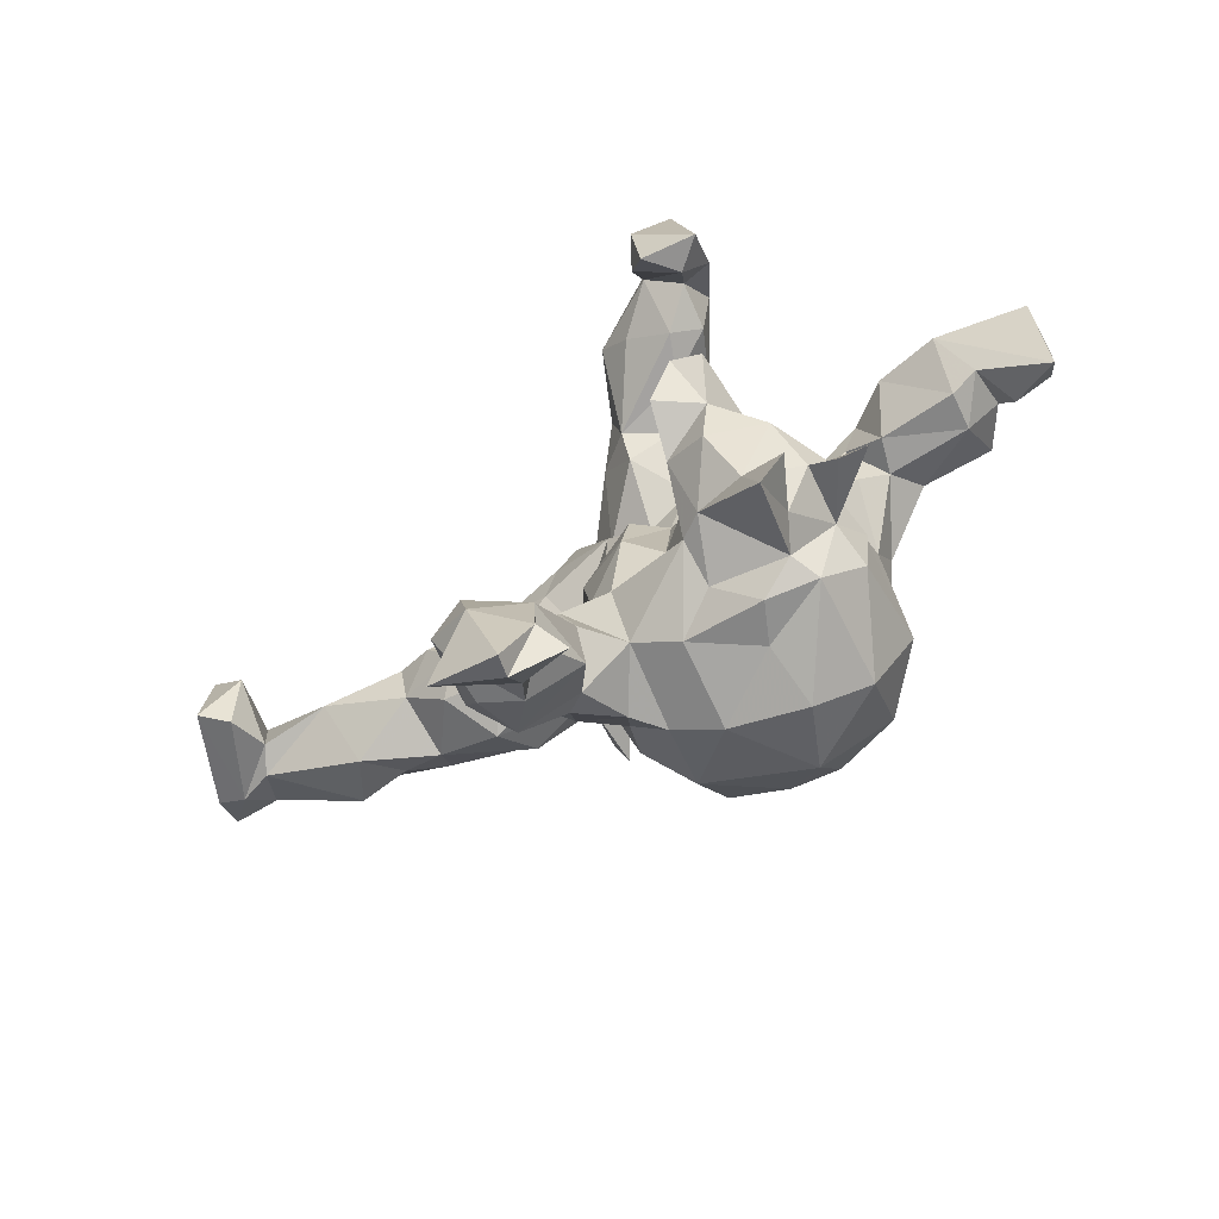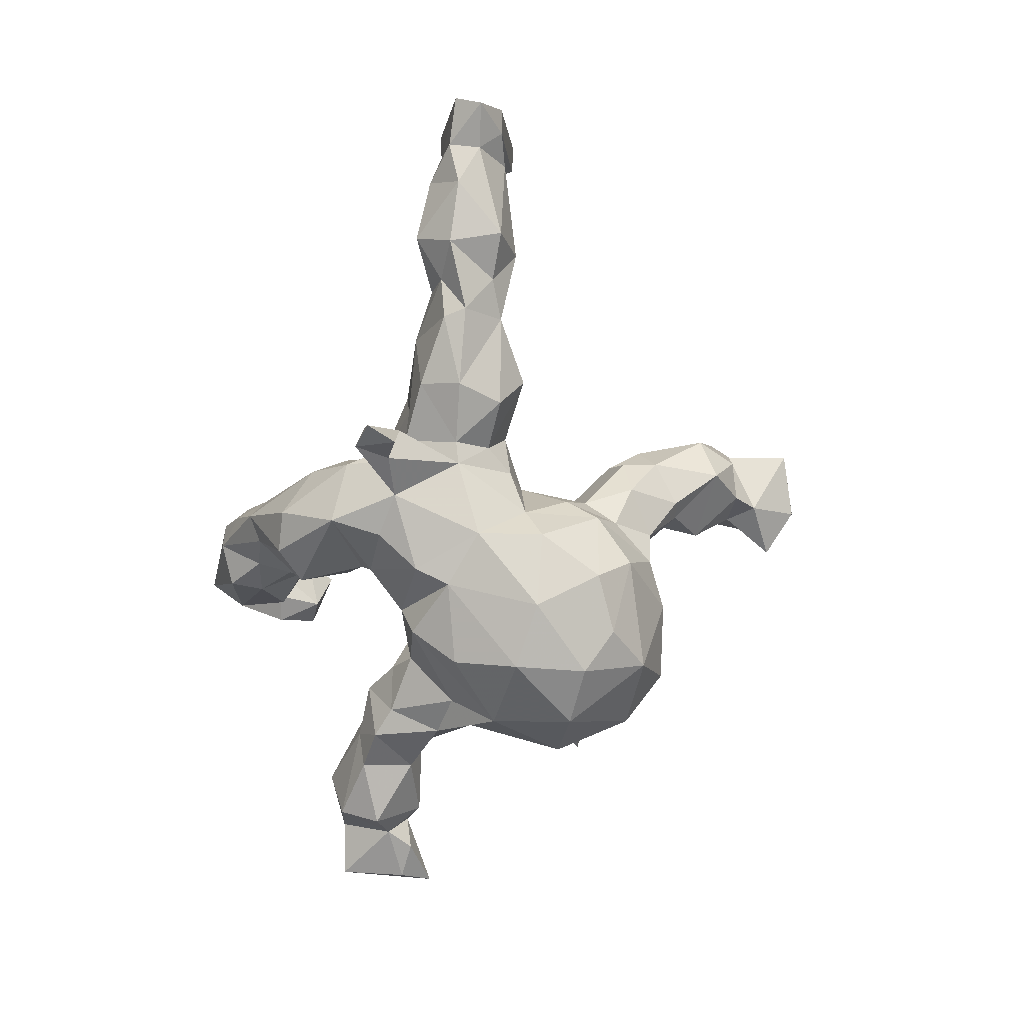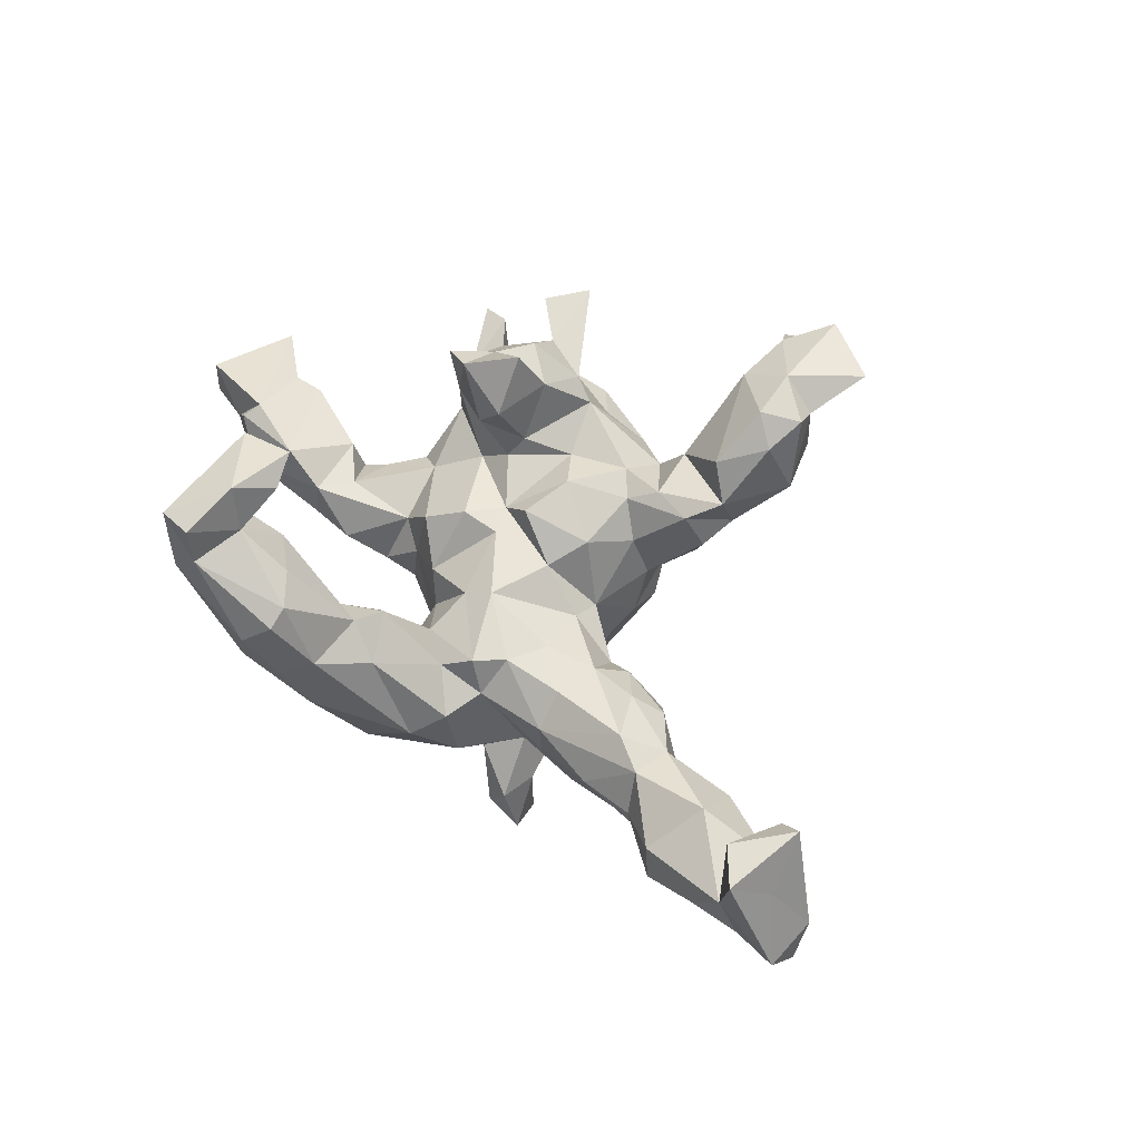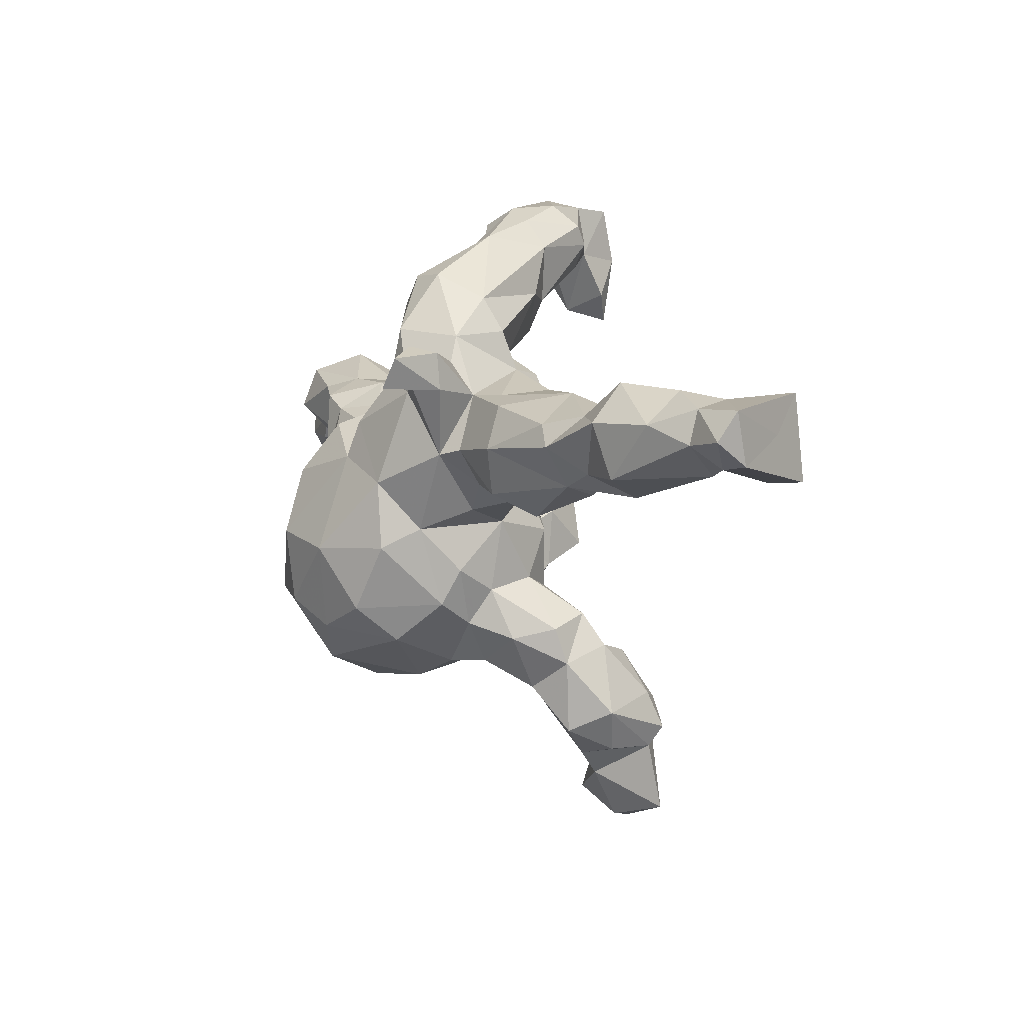
<metadata>
{"format":"obj","ext":"obj","renderer":"f3d","projection":"perspective","resolution":1024,"background":"white","views":[{"elev":-66.3,"azim":33.5,"up":"+Y"},{"elev":-75.6,"azim":-98.2,"up":"+Z"},{"elev":58.1,"azim":-129.2,"up":"+Z"},{"elev":5.2,"azim":-116.7,"up":"+Y"}]}
</metadata>
<code>
v 0.7327 0.1769 0.009943
v 0.7273 0.1829 -0.05845
v 0.6313 0.1976 -0.03158
v 0.5268 0.237 -0.03932
v 0.5754 0.1779 0.04644
v 0.6129 0.1031 -0.08313
v 0.6417 0.05288 -0.07738
v 0.5853 0.2112 0.02953
v 0.5638 0.2035 -0.1273
v 0.7099 0.06243 -0.07474
v 0.7284 0.003005 -0.03498
v 0.5615 0.129 -0.1582
v 0.6132 0.06723 -0.000348
v 0.4472 0.1716 -0.1482
v 0.564 0.04839 -0.007702
v 0.2404 0.5587 0.2659
v 0.2641 0.4882 0.223
v 0.2783 0.5413 0.3673
v 0.3871 0.1838 -0.01891
v 0.4621 0.1902 0.02805
v 0.4407 0.07645 -0.1297
v 0.2096 0.5373 0.3817
v 0.104 0.5342 0.1151
v 0.1771 0.5033 0.09351
v 0.1958 0.5429 0.3132
v 0.398 0.1892 -0.1016
v 0.5548 0.0465 -0.07288
v 0.3091 0.4053 0.2978
v 0.3029 0.1831 -0.08572
v 0.2379 0.3986 0.2062
v 0.3682 0.1563 -0.176
v 0.1136 0.4478 0.05326
v 0.4267 0.07098 -0.01727
v 0.0831 0.5403 0.1945
v 0.1806 0.4394 0.09539
v 0.1542 0.3638 0.164
v 0.09992 0.3427 0.0924
v 0.2199 0.4349 0.408
v 0.252 0.4112 0.2897
v 0.1922 0.4467 0.3246
v 0.3246 0.3389 0.3704
v 0.33 -0.03205 -0.1482
v 0.311 0.1313 -0.1746
v 0.3334 0.03359 -0.1973
v 0.04861 0.4989 0.2333
v 0.2708 0.3318 0.3287
v 0.04611 0.4466 -0.0118
v 0.1146 0.3712 0.02247
v 0.002922 0.4745 0.01253
v 0.1891 0.3721 0.2391
v 0.2285 0.3103 0.3924
v 0.03832 0.5081 0.1129
v 0.1977 0.1067 -0.1742
v 0.256 0.01452 -0.2259
v 0.3614 0.03717 -0.04461
v 0.1956 0.363 0.3689
v 0.4069 0.0611 -0.07506
v 0.2375 0.1403 -0.1262
v 0.1124 0.4155 0.2594
v 0.02692 0.3965 -0.1294
v -0.0008883 0.4543 0.1319
v 0.2313 0.08686 -0.03269
v 0.3573 0.1195 -0.02289
v 0.05808 0.4619 0.2531
v 0.08778 0.2579 -0.006603
v 0.02288 0.3498 0.1385
v 0.08135 0.3445 -0.1279
v 0.1791 0.1081 -0.06551
v -0.1268 0.3536 -0.06325
v 0.3201 -0.02541 -0.03051
v 0.2597 -0.07069 -0.3002
v 0.09669 0.1377 -0.1876
v 0.3333 -0.08031 -0.1016
v 0.1733 0.08407 0.0373
v 0.03183 0.2096 -0.1544
v 0.05994 0.1525 -0.06087
v -0.05064 0.399 -0.1221
v 0.1141 0.1104 -0.26
v -0.04353 0.3626 0.08988
v 0.2724 -0.011 0.002782
v 0.04393 0.2295 -0.1013
v -0.07222 0.2958 -0.2099
v 0.3654 -0.1789 0.08691
v 0.4422 -0.2763 0.1097
v 0.02094 0.2894 0.1093
v -0.006182 0.2131 -0.0002411
v 0.1429 0.02139 -0.324
v 0.3165 -0.1136 0.05918
v 0.0005458 0.05463 -0.2891
v -0.1527 0.2915 -0.03576
v 0.3538 -0.1889 -0.04748
v -0.06077 0.2 -0.2258
v 0.3445 -0.1758 0.04735
v 0.09808 0.1278 -0.00848
v -0.01633 0.1202 -0.2712
v -0.1706 0.2832 -0.141
v -0.08342 0.2458 0.008832
v -0.145 0.1803 -0.2279
v 0.2005 -0.07319 0.06153
v 0.1203 -0.09435 -0.3682
v 0.2828 -0.08829 0.1753
v 0.11 0.0387 0.0858
v 0.2285 -0.2151 -0.3311
v 0.3942 -0.2817 0.1184
v 0.3217 -0.1591 0.1816
v 0.3312 -0.2478 0.01748
v 0.3263 -0.2092 -0.2293
v 0.3388 -0.2736 -0.05679
v 0.2821 -0.07148 0.3069
v -0.005816 0.1294 0.03894
v 0.07497 -0.03059 0.0749
v -0.2227 0.2008 -0.258
v -0.294 0.2455 -0.3188
v -0.2374 0.2656 -0.2643
v 0.3448 -0.2395 0.1195
v -0.1296 0.209 0.04655
v 0.2563 -0.3364 -0.2053
v -0.1866 0.2357 -0.1593
v -0.001427 -0.1175 -0.3485
v -0.2727 0.1907 -0.3338
v 0.2825 -0.3527 -0.003261
v 0.293 -0.3231 0.103
v 0.2324 -0.06533 0.3232
v 0.04462 0.01725 0.07452
v 0.18 -0.05698 0.2133
v -0.1044 0.01086 -0.2716
v -0.2681 0.2541 -0.2248
v 0.1486 -0.09465 0.1063
v 0.1874 -0.1562 0.313
v 0.2568 -0.1542 0.2603
v 0.2364 -0.2303 0.244
v 0.1577 -0.08393 0.233
v -0.2707 0.1881 -0.2204
v 0.1399 -0.1279 0.1371
v -0.1651 0.2196 -0.01313
v -0.2325 0.1762 -0.1359
v 0.1154 -0.2267 -0.3538
v 0.1612 -0.1941 0.2268
v 0.26 -0.2923 0.1782
v 0.1125 -0.3445 -0.277
v -0.05121 0.103 0.0702
v -0.1688 0.1611 0.04918
v 0.2609 -0.337 0.04653
v -0.1193 -0.1108 -0.2715
v 0.3393 -0.3381 0.1909
v 0.04012 -0.2718 -0.3184
v 0.02321 -0.0354 0.1205
v -0.2178 0.06726 -0.1973
v 0.1724 -0.2834 0.1628
v 0.2973 -0.4138 0.1975
v -0.1399 -0.07583 -0.2014
v -0.2833 0.1765 -0.1041
v 0.1283 -0.3194 0.06427
v -0.06158 -0.2282 -0.2986
v -0.1917 0.08669 0.04683
v 0.01717 -0.1302 0.1346
v -0.065 -0.01696 0.0596
v -0.3519 0.1608 -0.1431
v 0.1681 -0.3955 -0.1586
v -0.2904 0.1853 -0.009235
v 0.196 -0.3706 0.01992
v -0.1535 -0.01088 0.001287
v 0.1616 -0.3673 -0.04952
v 0.07767 -0.1885 0.09995
v -0.1428 -0.0678 -0.03295
v -0.193 -0.0385 -0.1186
v -0.1379 -0.2204 -0.1561
v -0.2734 0.1282 0.03985
v -0.2537 0.07704 -0.1732
v -0.2714 0.04256 0.028
v -0.0861 -0.09328 0.08788
v -0.3696 0.08622 -0.1743
v 0.03498 -0.3812 -0.1244
v -0.2455 -0.01988 -0.05662
v -0.2402 0.01235 -0.1278
v -0.4133 0.1837 -0.0269
v -0.1533 -0.1563 -0.1248
v 0.1289 -0.2761 0.1345
v -0.4867 0.1336 -0.1265
v -0.07367 -0.2918 -0.2207
v 0.05362 -0.3514 0.02186
v -0.138 -0.1984 -0.05249
v -0.01746 -0.2425 0.1113
v -0.06356 -0.2062 0.09945
v -0.4878 0.1288 0.05241
v -0.04666 -0.343 -0.09483
v -0.1028 -0.2475 0.1265
v -0.1137 -0.1809 0.04039
v -0.1148 -0.2629 -0.08896
v -0.08791 -0.3407 -0.04266
v -0.5498 0.1497 -0.07652
v -0.3705 0.03897 0.05978
v -0.02061 -0.3237 0.05457
v -0.3377 0.002536 -0.1494
v -0.3068 -0.01082 0.003075
v -0.3691 -0.03896 -0.07593
v -0.5123 0.165 -0.02138
v -0.1084 -0.3961 0.05343
v -0.4159 0.0001369 0.01406
v -0.618 0.2085 -0.04517
v -0.4212 0.1081 0.0681
v -0.5094 0.09496 -0.1309
v -0.4877 0.02311 -0.07711
v -0.6313 0.1422 -0.107
v -0.06917 -0.3397 0.128
v -0.5964 0.1954 0.01496
v -0.6059 0.01016 -0.005529
v -0.164 -0.3275 0.2182
v -0.173 -0.2897 -0.02442
v -0.2053 -0.2719 0.04977
v -0.485 0.05336 0.03381
v -0.1765 -0.2489 0.1234
v -0.06205 -0.4515 0.1103
v -0.742 0.1424 -0.06568
v -0.06256 -0.4819 0.2446
v -0.1655 -0.4259 0.288
v -0.5648 0.04999 -0.07887
v -0.7223 0.1978 0.009436
v -0.2103 -0.3393 0.0721
v -0.625 0.0935 0.08364
v -0.2544 -0.4333 0.1456
v -0.1441 -0.3903 0.03227
v -0.6571 0.04685 -0.08486
v -0.08381 -0.5249 0.2035
v -0.2101 -0.3078 0.153
v -0.217 -0.4054 0.2449
v -0.05194 -0.5857 0.2525
v -0.0218 -0.6229 0.2085
v -0.1217 -0.5747 0.1819
v -0.2039 -0.47 0.07923
v -0.8043 0.1703 -0.006317
v -0.1419 -0.5113 0.3
v -0.7724 0.05644 0.04337
v -0.7688 0.1834 0.07014
v -0.7324 0.1429 0.1865
v -0.1483 -0.5273 0.1388
v -0.7451 0.07263 0.08797
v -0.223 -0.4745 0.2762
v -0.8087 0.1109 -0.02449
v -0.7963 0.1935 0.1886
v -0.2138 -0.5108 0.1683
v -0.09668 -0.6738 0.2735
v -0.8929 0.1706 0.01386
v -0.894 0.1202 -0.02462
v -0.8314 0.1254 0.1303
v -0.2084 -0.5125 0.2538
v -0.7967 0.04289 0.2055
v -0.8375 0.07173 0.0215
v -0.8814 0.07855 0.0375
v -0.7547 0.03963 0.1647
v -0.22 -0.6344 0.2741
v -0.1077 -0.6661 0.2348
f 216 226 238
f 1 3 5
f 5 3 8
f 215 216 232
f 16 23 34
f 34 52 45
f 45 52 61
f 45 61 64
f 16 17 24
f 16 24 23
f 59 64 66
f 24 17 35
f 35 17 30
f 35 30 36
f 36 50 66
f 36 30 50
f 132 125 134
f 132 134 138
f 216 238 232
f 246 232 238
f 83 88 101
f 83 101 105
f 149 131 138
f 149 138 178
f 83 105 115
f 115 105 139
f 122 115 139
f 105 131 139
f 139 131 149
f 2 1 11
f 202 203 217
f 179 172 202
f 158 172 179
f 114 113 127
f 204 217 223
f 204 202 217
f 191 202 204
f 214 204 223
f 146 137 140
f 100 103 137
f 119 146 154
f 119 137 146
f 119 100 137
f 119 154 144
f 126 119 144
f 119 89 100
f 87 100 89
f 113 120 133
f 114 120 113
f 114 112 120
f 44 57 42
f 44 21 57
f 14 12 21
f 221 219 230
f 219 221 225
f 225 212 219
f 212 210 219
f 19 26 29
f 4 9 26
f 9 14 26
f 184 188 212
f 171 188 184
f 74 62 68
f 58 68 62
f 29 58 62
f 157 165 171
f 157 124 141
f 94 68 76
f 74 68 94
f 141 155 162
f 157 141 162
f 94 76 110
f 141 142 155
f 141 116 142
f 110 116 141
f 110 86 116
f 76 86 110
f 76 81 86
f 81 65 86
f 67 48 65
f 155 142 168
f 116 86 97
f 47 48 67
f 60 47 67
f 85 79 97
f 155 168 170
f 160 135 152
f 96 136 135
f 96 118 136
f 135 90 96
f 105 101 130
f 139 145 122
f 145 139 150
f 83 115 104
f 150 122 145
f 25 34 45
f 64 25 45
f 66 50 59
f 123 125 132
f 101 109 130
f 101 125 123
f 129 123 132
f 130 129 138
f 132 138 129
f 105 130 131
f 130 138 131
f 84 83 104
f 25 16 34
f 69 96 90
f 69 77 96
f 60 82 77
f 207 211 220
f 203 211 207
f 160 152 176
f 207 220 233
f 185 197 206
f 176 197 185
f 248 237 250
f 220 237 233
f 185 206 220
f 249 248 247
f 247 245 249
f 233 237 248
f 220 234 237
f 206 234 220
f 206 218 234
f 206 200 218
f 240 243 245
f 240 234 243
f 140 117 159
f 140 159 173
f 173 186 180
f 180 140 173
f 167 186 189
f 167 180 186
f 54 71 78
f 152 158 176
f 197 200 206
f 245 243 249
f 234 231 243
f 103 107 117
f 71 107 103
f 78 71 87
f 243 231 244
f 234 218 231
f 103 117 140
f 154 146 180
f 146 140 180
f 100 71 103
f 100 87 71
f 167 154 180
f 144 154 167
f 151 167 177
f 151 144 167
f 89 126 95
f 72 89 95
f 78 87 89
f 148 126 151
f 98 95 126
f 98 126 148
f 92 95 98
f 169 194 172
f 158 169 172
f 136 148 169
f 133 148 136
f 133 112 148
f 112 98 148
f 114 98 112
f 172 203 202
f 172 194 203
f 112 133 120
f 133 127 113
f 118 114 127
f 231 239 244
f 137 103 140
f 151 126 144
f 126 89 119
f 37 35 36
f 32 35 37
f 24 35 32
f 66 64 61
f 61 79 66
f 23 24 32
f 248 249 244
f 200 204 214
f 231 214 239
f 214 223 239
f 244 239 248
f 191 179 202
f 169 148 175
f 148 151 166
f 243 244 249
f 200 214 218
f 218 214 231
f 248 239 233
f 200 197 191
f 200 191 204
f 239 223 233
f 197 176 191
f 217 207 223
f 223 207 233
f 176 158 179
f 179 191 176
f 217 203 207
f 77 82 96
f 96 82 98
f 96 98 118
f 114 118 98
f 136 118 127
f 136 127 133
f 135 136 152
f 136 158 152
f 82 92 98
f 158 136 169
f 203 194 196
f 81 75 82
f 82 75 92
f 169 175 194
f 194 175 196
f 75 72 95
f 75 95 92
f 148 166 175
f 53 78 72
f 72 78 89
f 166 151 165
f 165 151 177
f 23 52 34
f 106 143 121
f 106 122 143
f 106 115 122
f 6 10 7
f 236 224 229
f 91 93 106
f 27 13 15
f 6 13 27
f 12 6 27
f 241 236 246
f 236 229 246
f 213 224 236
f 153 178 181
f 88 80 99
f 93 70 88
f 88 70 80
f 27 15 33
f 57 27 33
f 33 15 20
f 9 3 6
f 3 2 6
f 246 221 241
f 238 226 221
f 205 208 215
f 161 143 153
f 70 93 91
f 12 9 6
f 143 122 150
f 252 227 242
f 229 228 252
f 228 227 252
f 224 228 229
f 228 224 227
f 149 143 150
f 106 104 115
f 84 104 106
f 83 106 93
f 106 83 84
f 7 11 13
f 11 5 13
f 2 11 10
f 251 252 242
f 242 232 251
f 251 229 252
f 227 232 242
f 227 215 232
f 224 215 227
f 7 10 11
f 248 250 247
f 247 240 245
f 86 85 97
f 190 193 198
f 193 205 198
f 219 222 230
f 230 241 221
f 9 12 14
f 12 27 21
f 21 27 57
f 42 57 55
f 42 55 70
f 42 70 73
f 73 70 91
f 181 178 193
f 198 205 213
f 230 198 213
f 213 236 230
f 241 230 236
f 163 161 181
f 161 153 181
f 108 91 106
f 121 108 106
f 121 143 161
f 52 23 49
f 52 49 61
f 49 69 61
f 47 23 32
f 47 32 48
f 85 66 79
f 48 32 37
f 48 37 65
f 65 37 85
f 65 85 86
f 235 234 240
f 159 117 121
f 159 163 173
f 107 108 117
f 42 71 44
f 190 189 186
f 54 44 71
f 209 189 190
f 182 189 209
f 53 43 54
f 43 44 54
f 182 177 189
f 177 167 189
f 165 177 182
f 58 43 53
f 174 165 162
f 175 166 174
f 166 165 174
f 72 75 76
f 196 174 195
f 175 174 196
f 203 196 199
f 196 195 199
f 67 81 82
f 60 67 82
f 199 211 203
f 234 235 237
f 71 42 107
f 53 54 78
f 116 135 142
f 97 79 90
f 49 60 77
f 49 47 60
f 61 69 79
f 49 77 69
f 23 47 49
f 250 235 247
f 247 235 240
f 121 161 163
f 159 121 163
f 117 108 121
f 163 181 173
f 73 91 108
f 107 73 108
f 107 42 73
f 186 181 193
f 173 181 186
f 222 198 230
f 190 198 222
f 186 193 190
f 31 21 44
f 31 14 21
f 210 209 219
f 209 222 219
f 209 190 222
f 31 43 29
f 31 44 43
f 26 31 29
f 213 215 224
f 143 149 153
f 139 149 150
f 109 101 123
f 18 16 25
f 22 25 40
f 40 25 64
f 40 64 59
f 17 16 28
f 17 28 39
f 30 39 50
f 39 40 50
f 50 40 59
f 40 39 46
f 56 40 46
f 16 18 28
f 30 17 39
f 39 28 46
f 109 123 130
f 130 123 129
f 18 25 22
f 18 22 38
f 22 40 38
f 18 38 41
f 38 40 56
f 41 38 51
f 38 56 51
f 56 46 51
f 28 18 41
f 46 28 41
f 46 41 51
f 11 1 5
f 232 246 251
f 251 246 229
f 205 215 213
f 153 149 178
f 88 99 101
f 93 88 83
f 13 5 15
f 3 9 4
f 1 2 3
f 215 208 216
f 134 164 178
f 138 134 178
f 125 101 128
f 101 99 128
f 15 5 20
f 8 20 5
f 3 4 8
f 216 208 226
f 125 128 134
f 20 19 33
f 8 4 20
f 37 66 85
f 37 36 66
f 6 7 13
f 6 2 10
f 221 246 238
f 26 14 31
f 210 182 209
f 188 210 212
f 188 182 210
f 165 182 188
f 188 171 165
f 68 58 53
f 29 43 58
f 68 72 76
f 68 53 72
f 157 162 165
f 76 75 81
f 174 170 195
f 162 170 174
f 162 155 170
f 81 67 65
f 195 192 199
f 195 170 192
f 199 192 211
f 192 201 211
f 170 201 192
f 170 168 201
f 168 160 201
f 168 142 160
f 142 135 160
f 97 90 135
f 116 97 135
f 90 79 69
f 201 185 211
f 185 201 160
f 211 185 220
f 237 235 250
f 176 185 160
f 193 187 205
f 178 183 193
f 178 164 183
f 63 62 80
f 225 221 226
f 183 187 193
f 124 110 141
f 94 102 74
f 124 102 94
f 124 94 110
f 111 124 157
f 111 157 147
f 147 157 171
f 80 62 74
f 111 102 124
f 156 111 147
f 156 147 171
f 156 171 184
f 184 212 187
f 4 26 19
f 20 4 19
f 63 19 62
f 62 19 29
f 55 63 80
f 99 80 74
f 99 74 102
f 99 102 111
f 99 111 128
f 134 128 164
f 128 111 164
f 164 111 156
f 164 156 183
f 156 184 183
f 183 184 187
f 205 187 225
f 225 187 212
f 205 225 208
f 208 225 226
f 63 33 19
f 57 33 63
f 57 63 55
f 70 55 80

</code>
